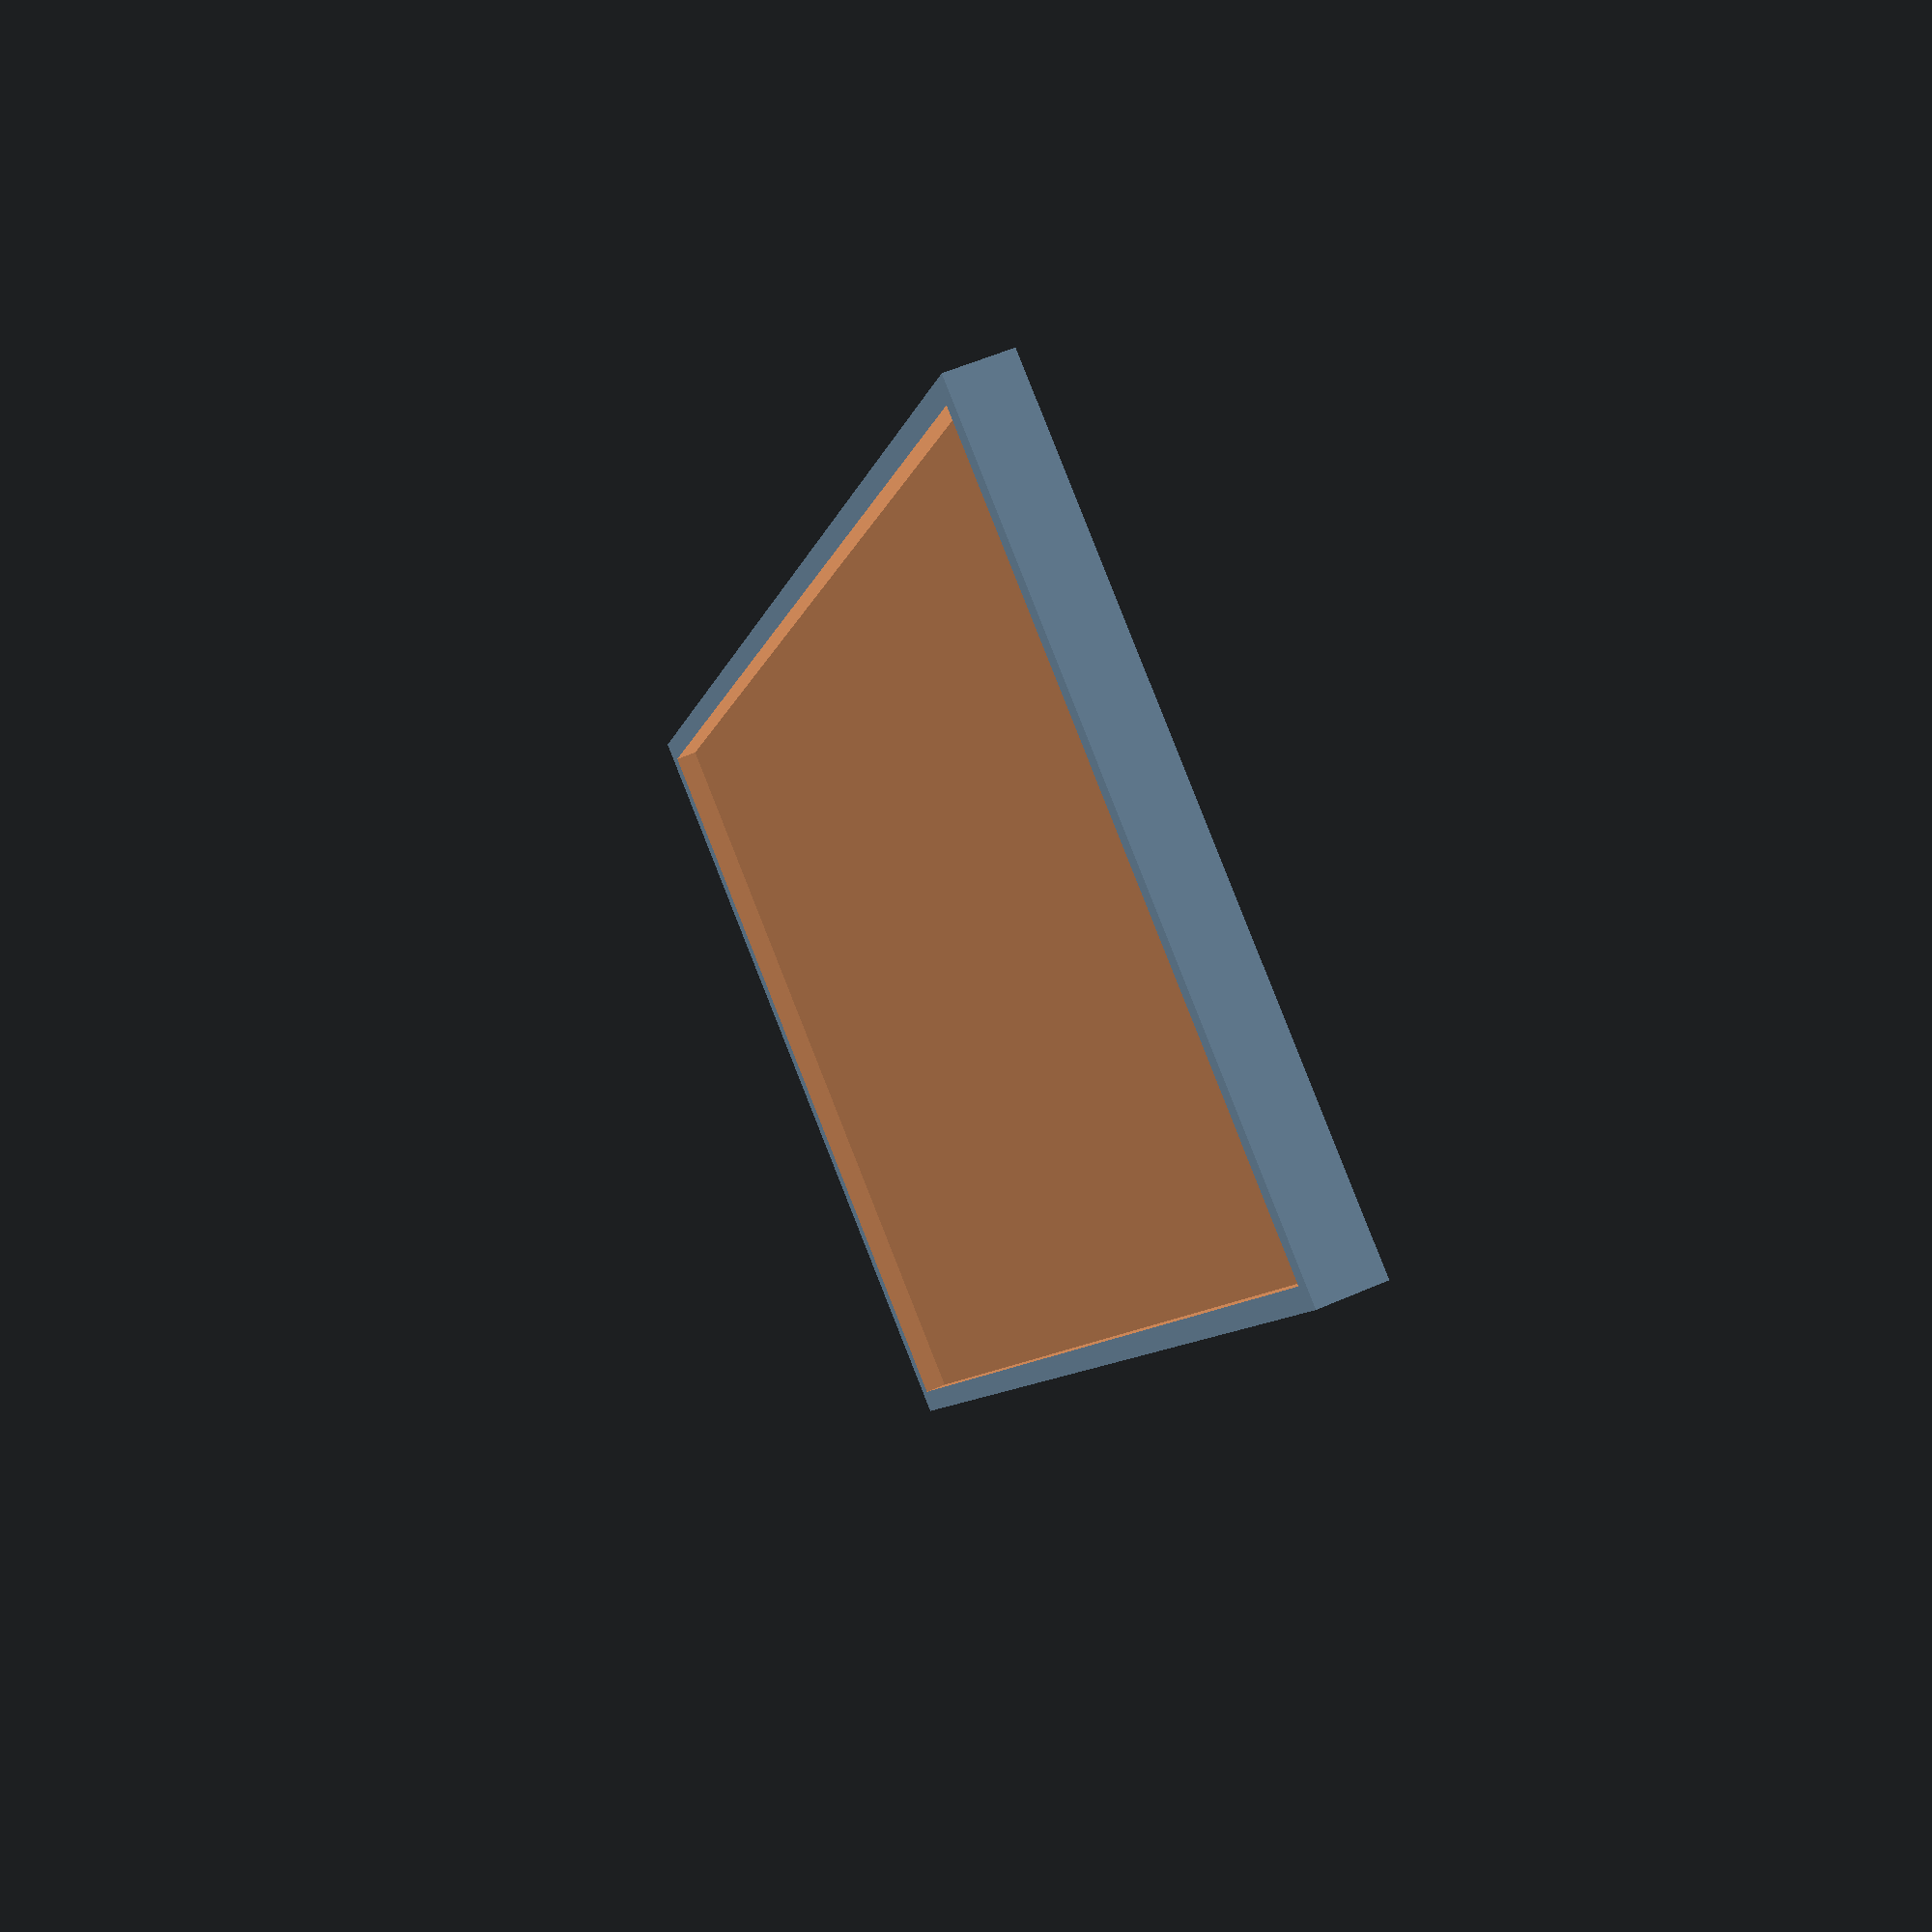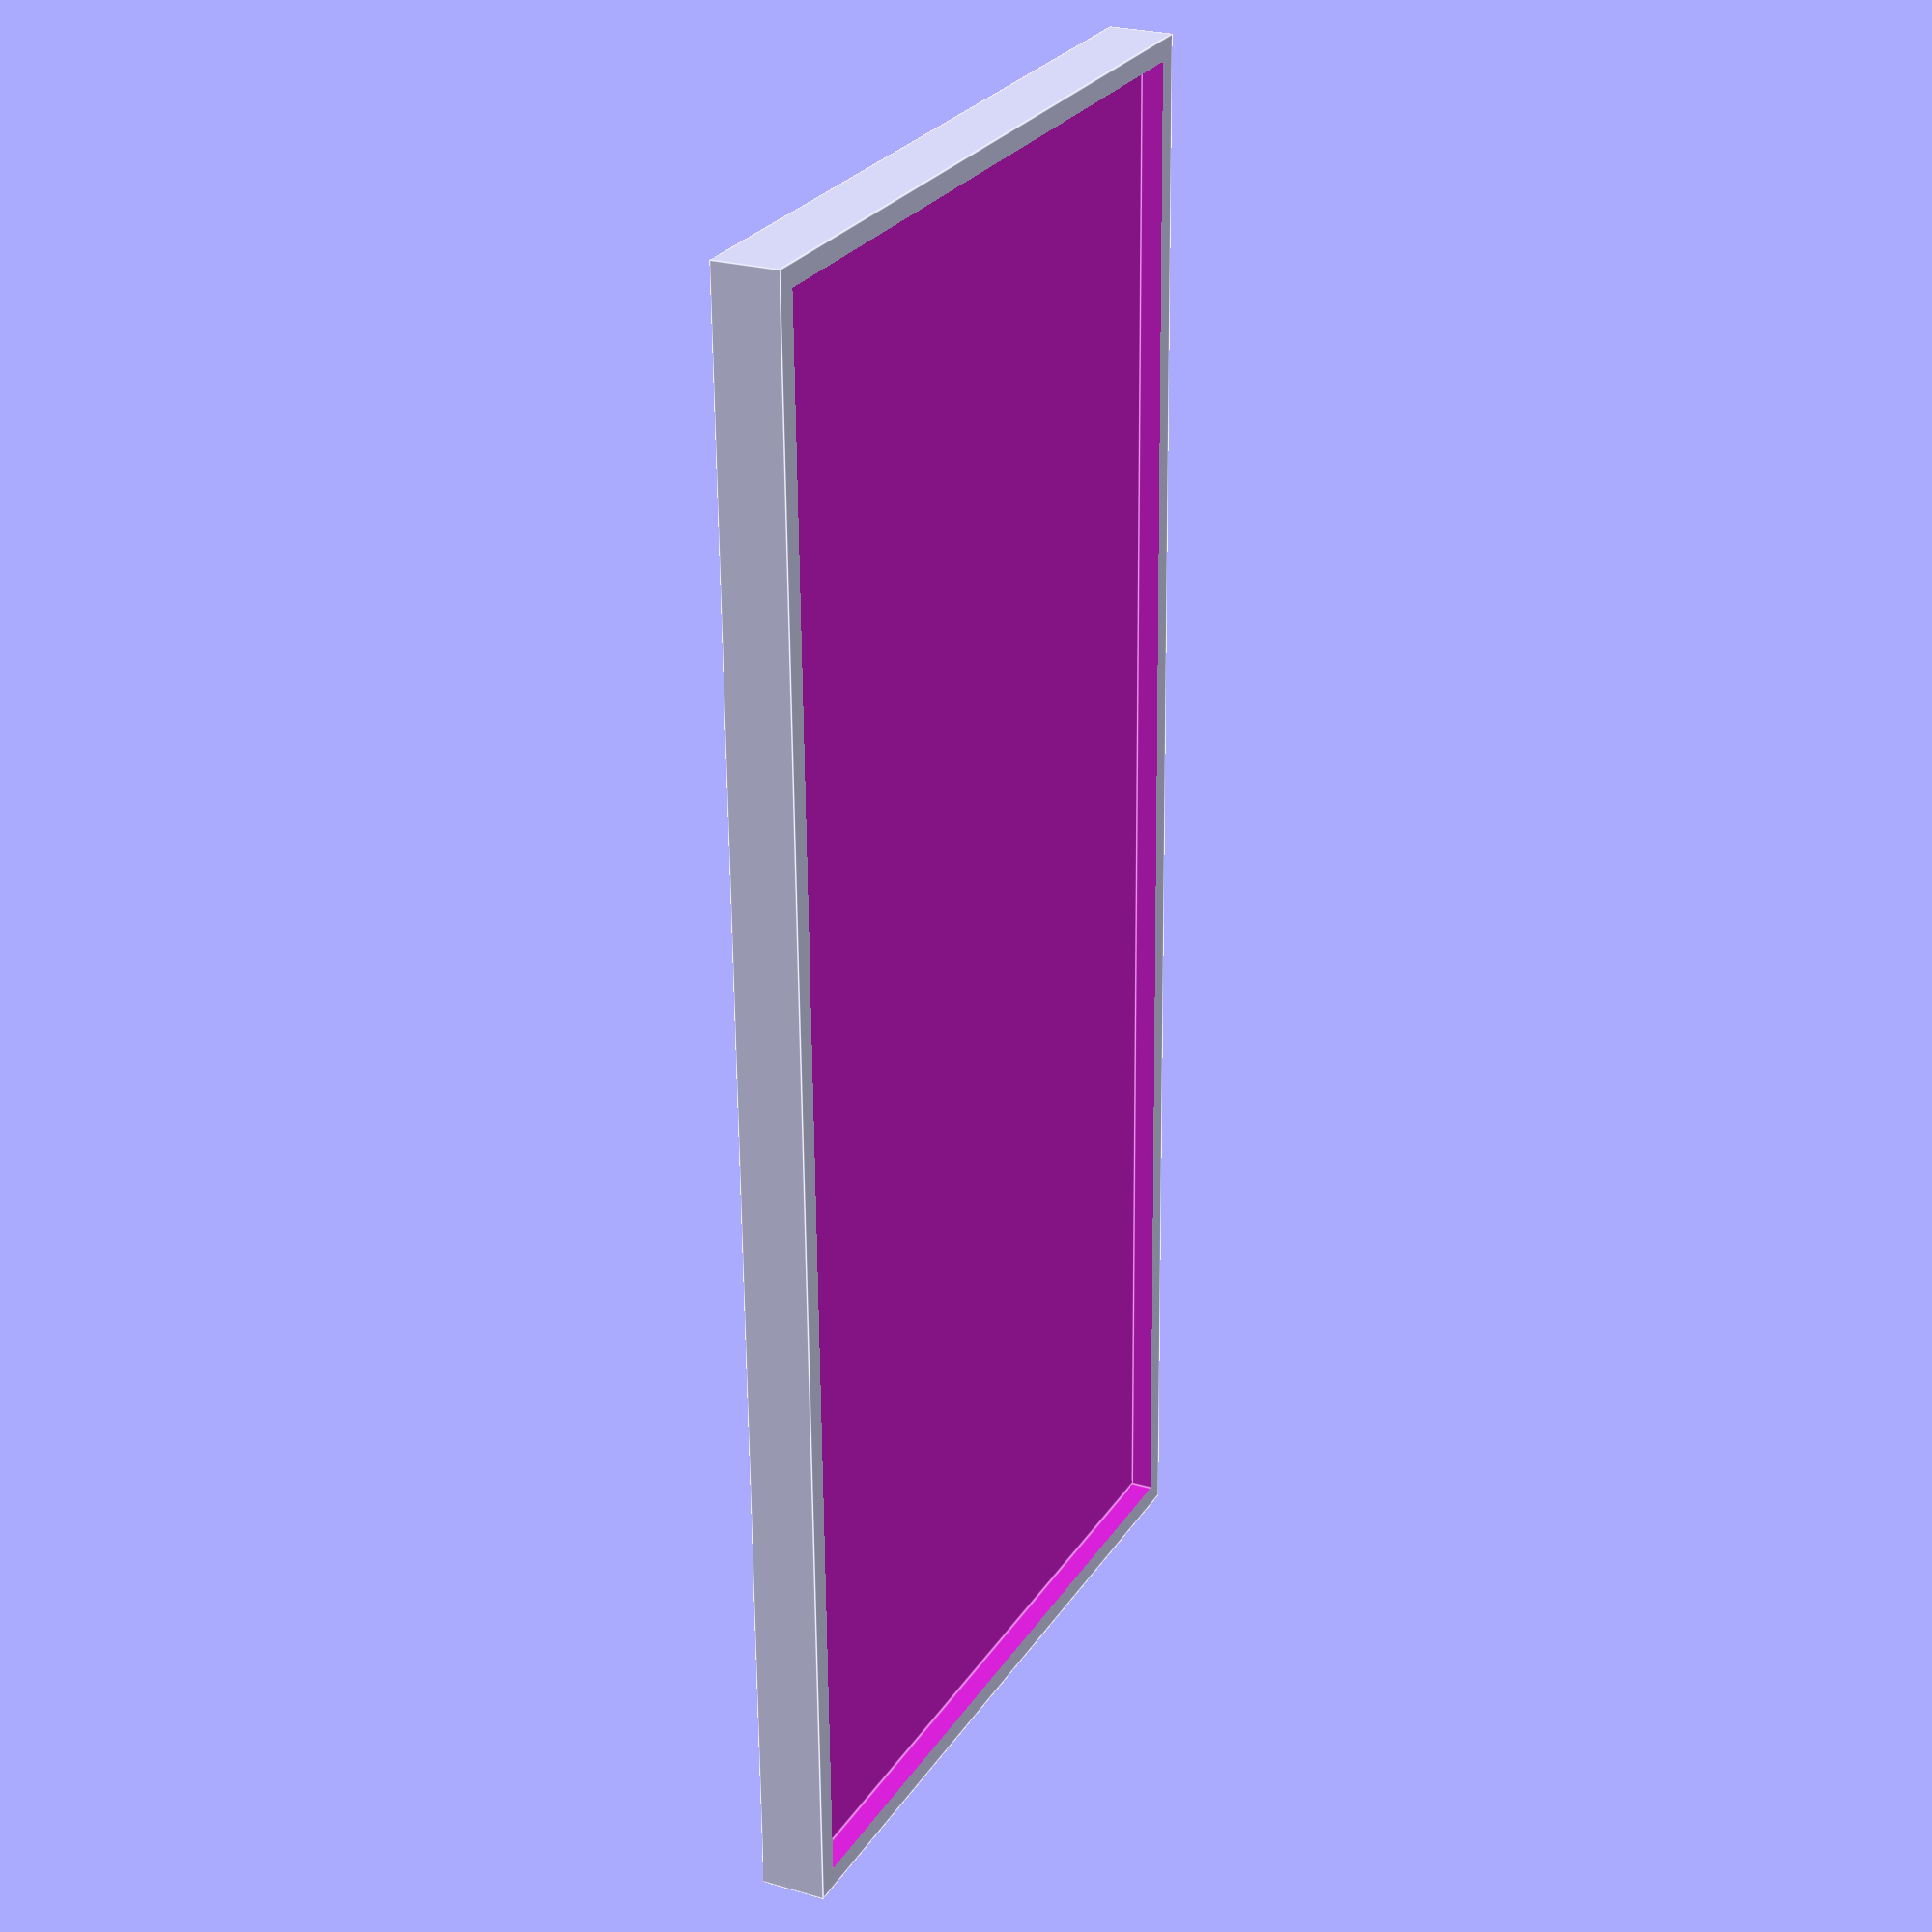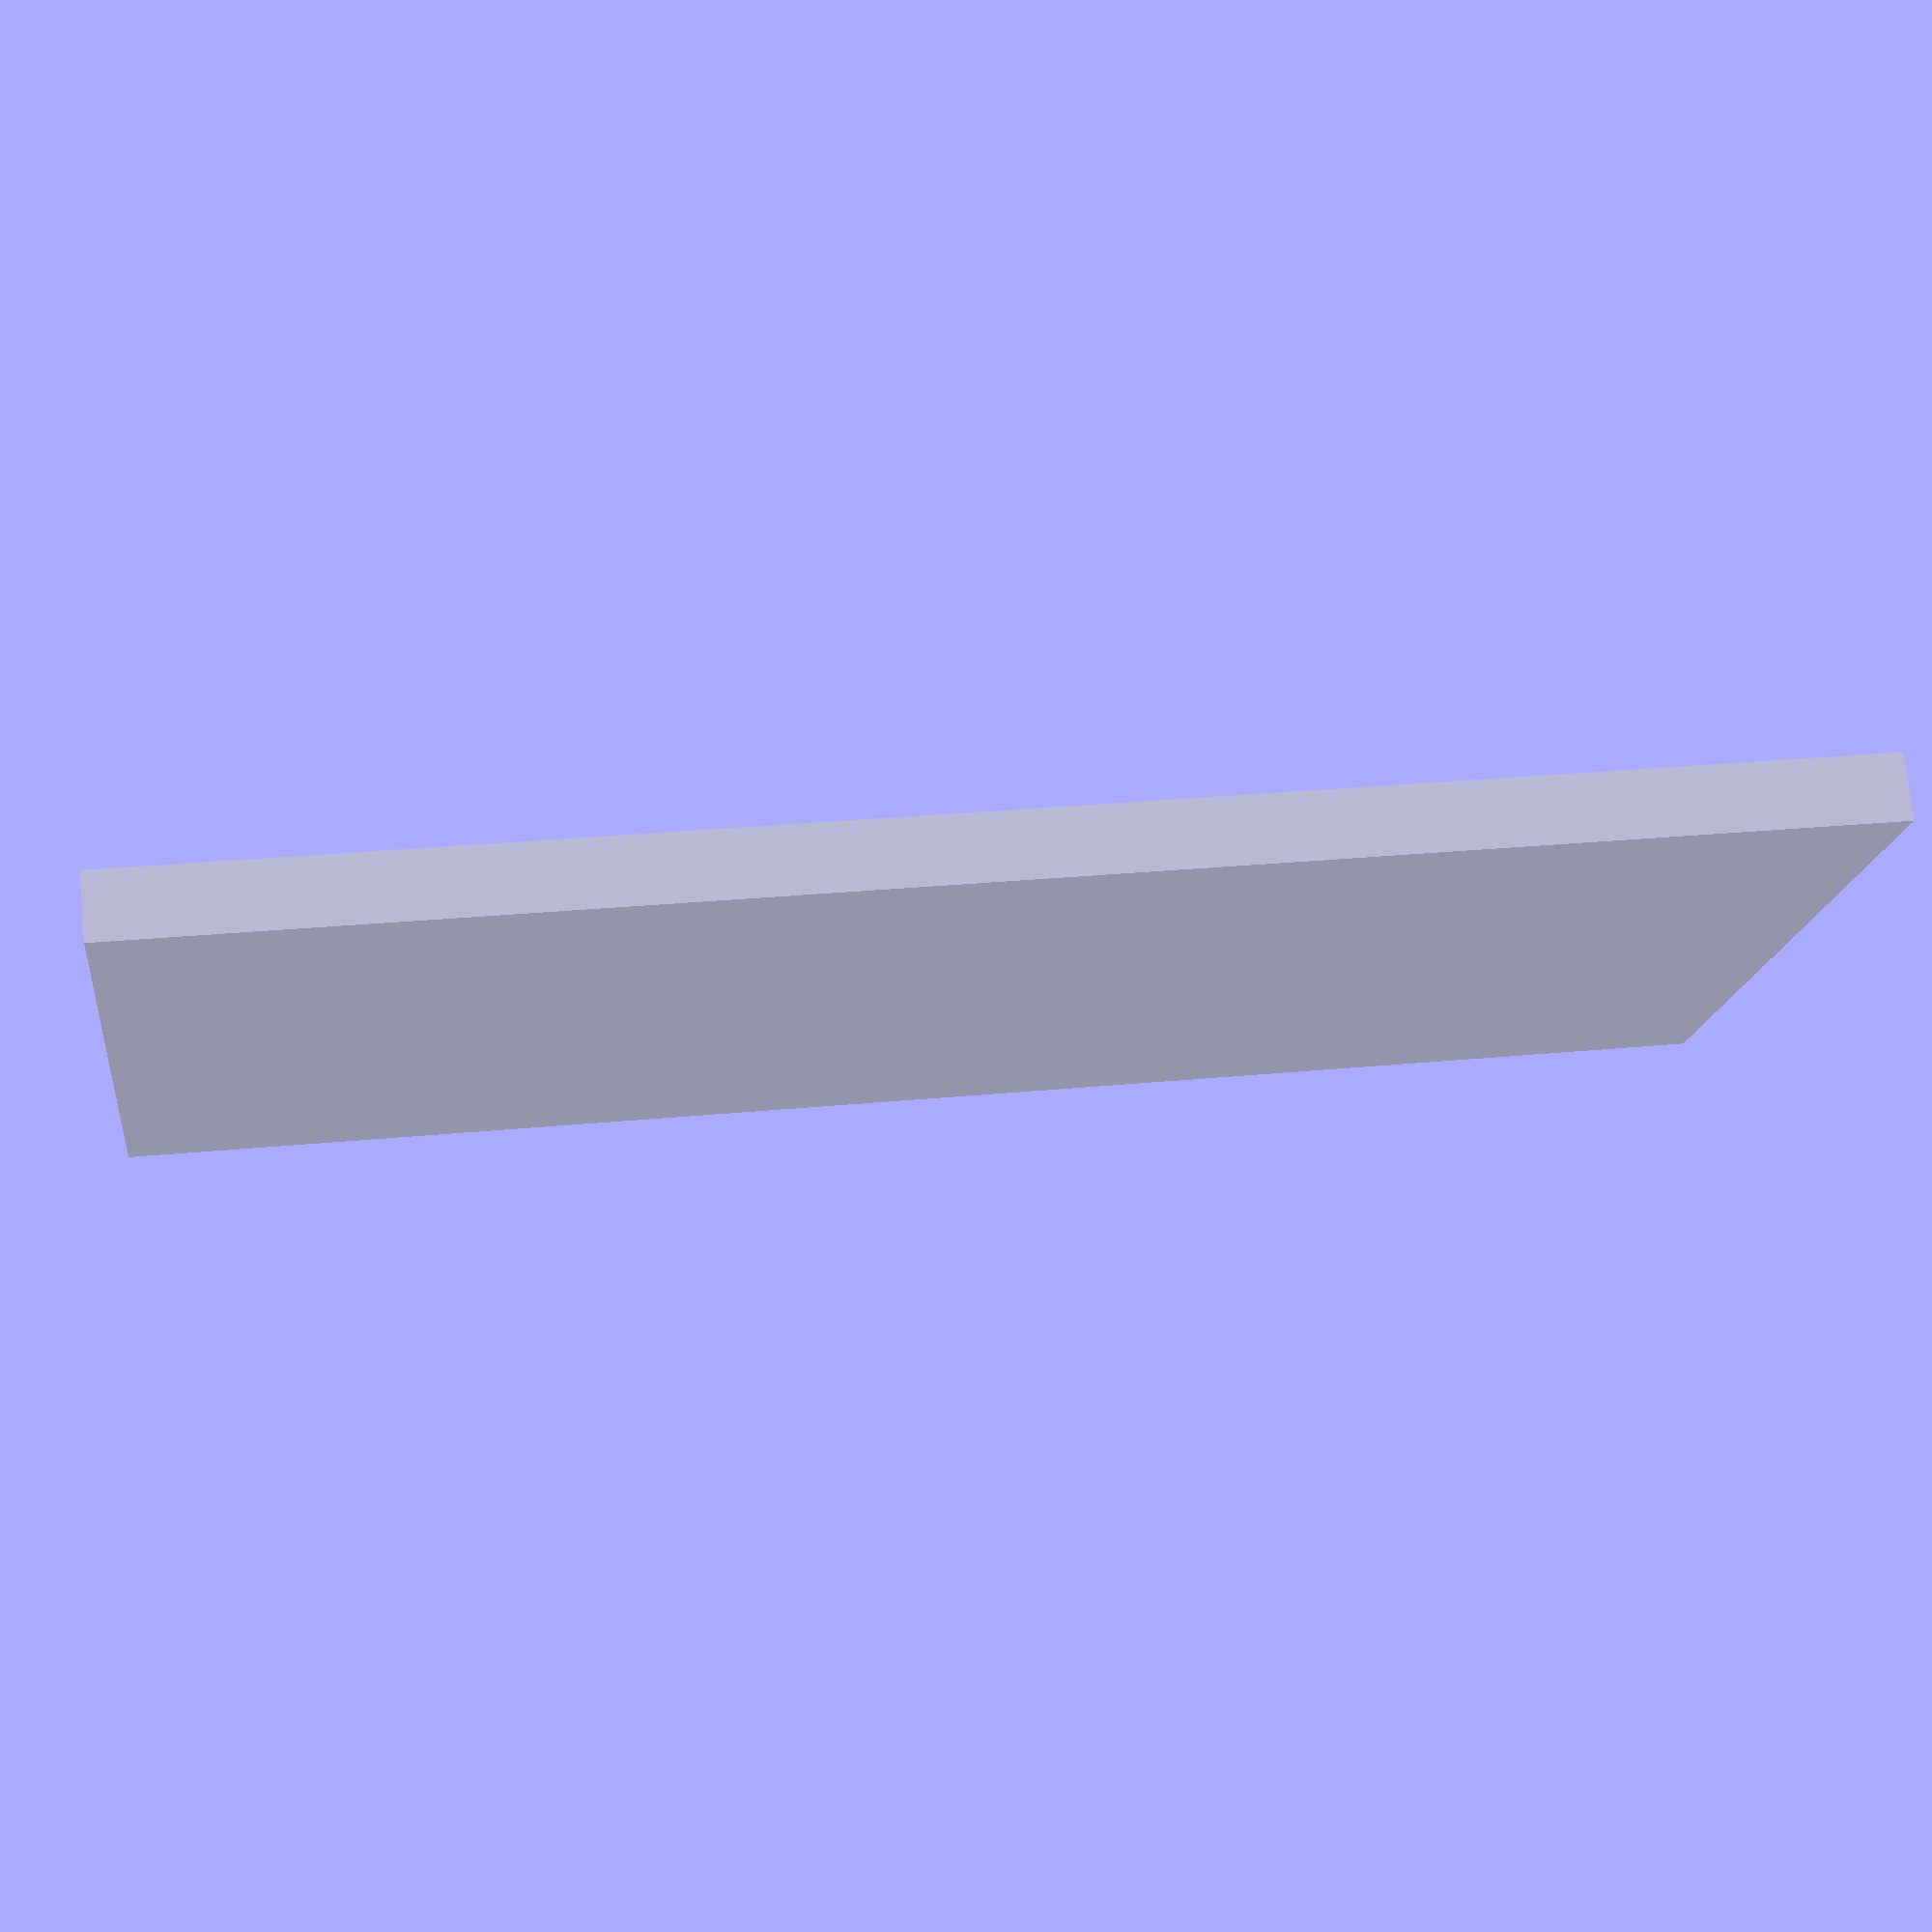
<openscad>
width = 75;
depth = 37;
height = 3;
bottom_thickness = 2; 
wall_thickness = 1;
hole_width = width - 2*wall_thickness;
hole_depth = depth - 2*wall_thickness;
difference() {
  cube([width, depth, height]);
  translate([wall_thickness,wall_thickness,bottom_thickness]) { 
    cube([hole_width, hole_depth, height]);
}}

</openscad>
<views>
elev=123.7 azim=297.8 roll=114.6 proj=p view=wireframe
elev=155.3 azim=88.8 roll=244.3 proj=p view=edges
elev=284.8 azim=353.2 roll=174.1 proj=p view=solid
</views>
